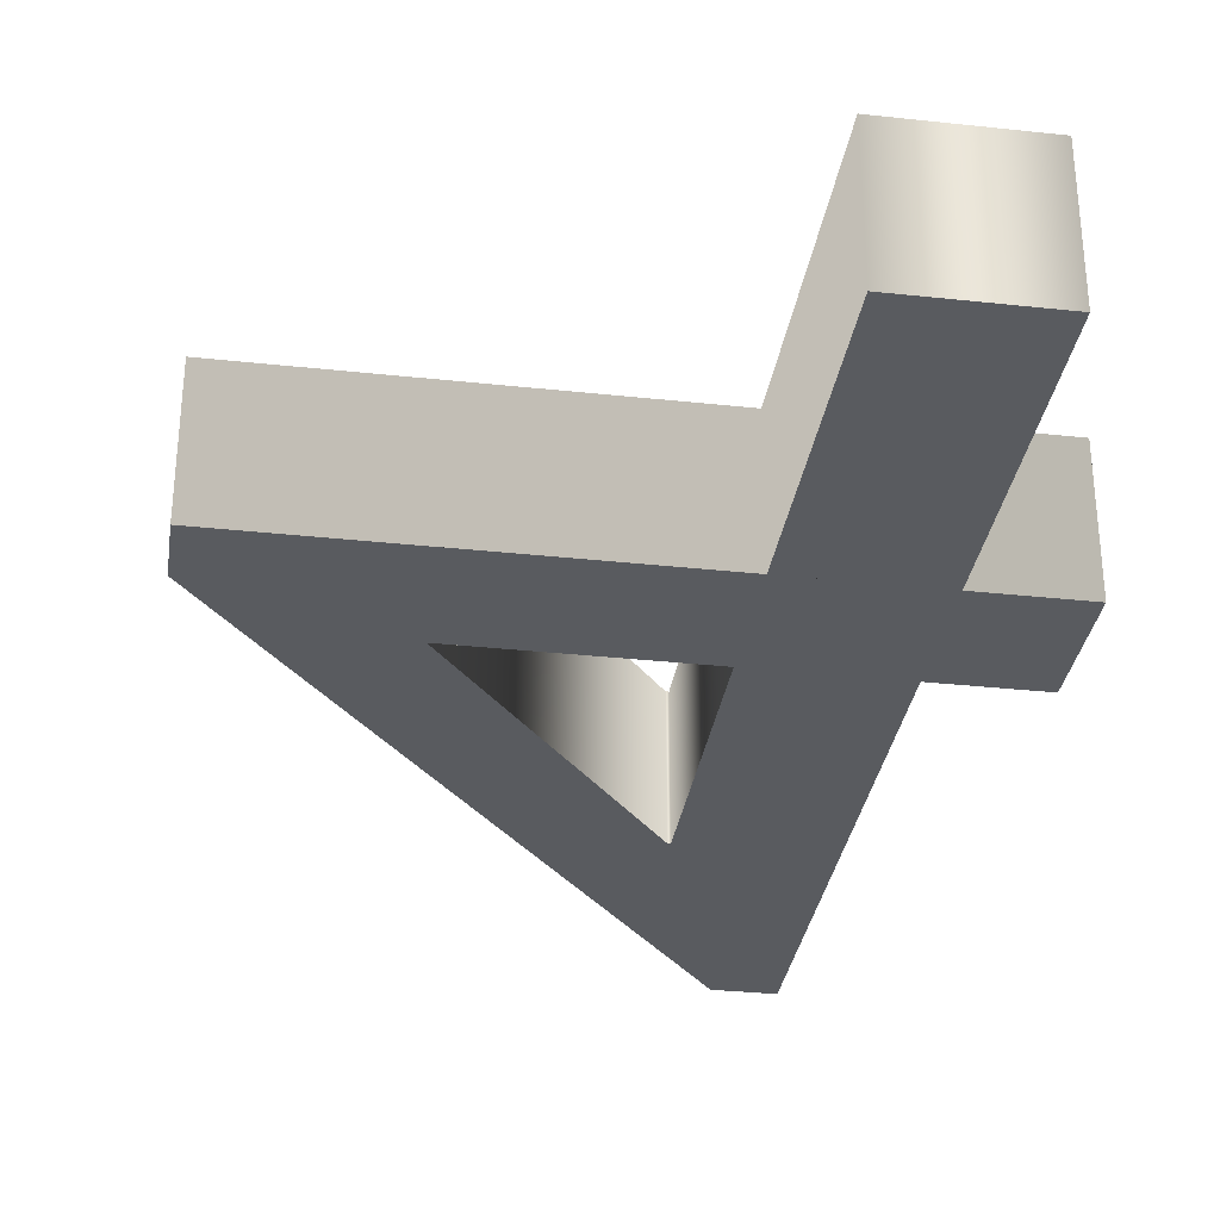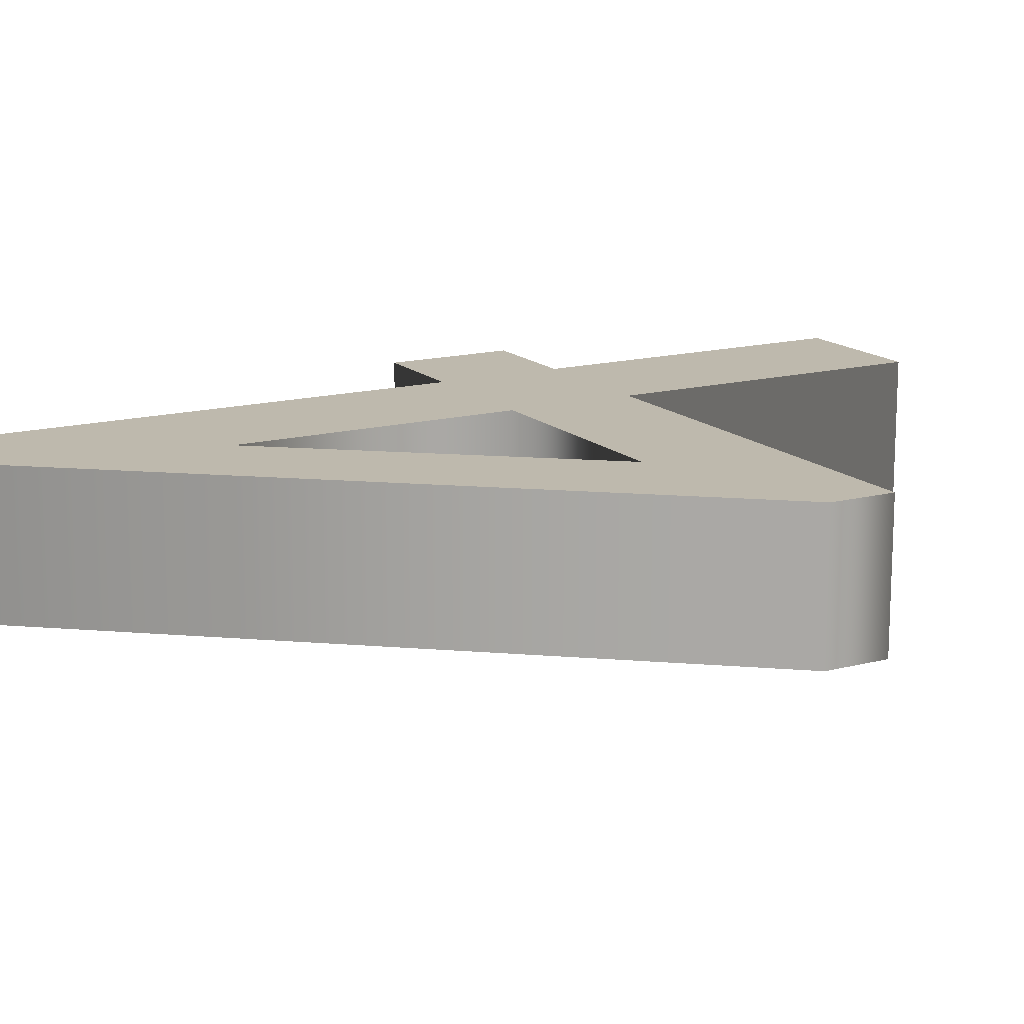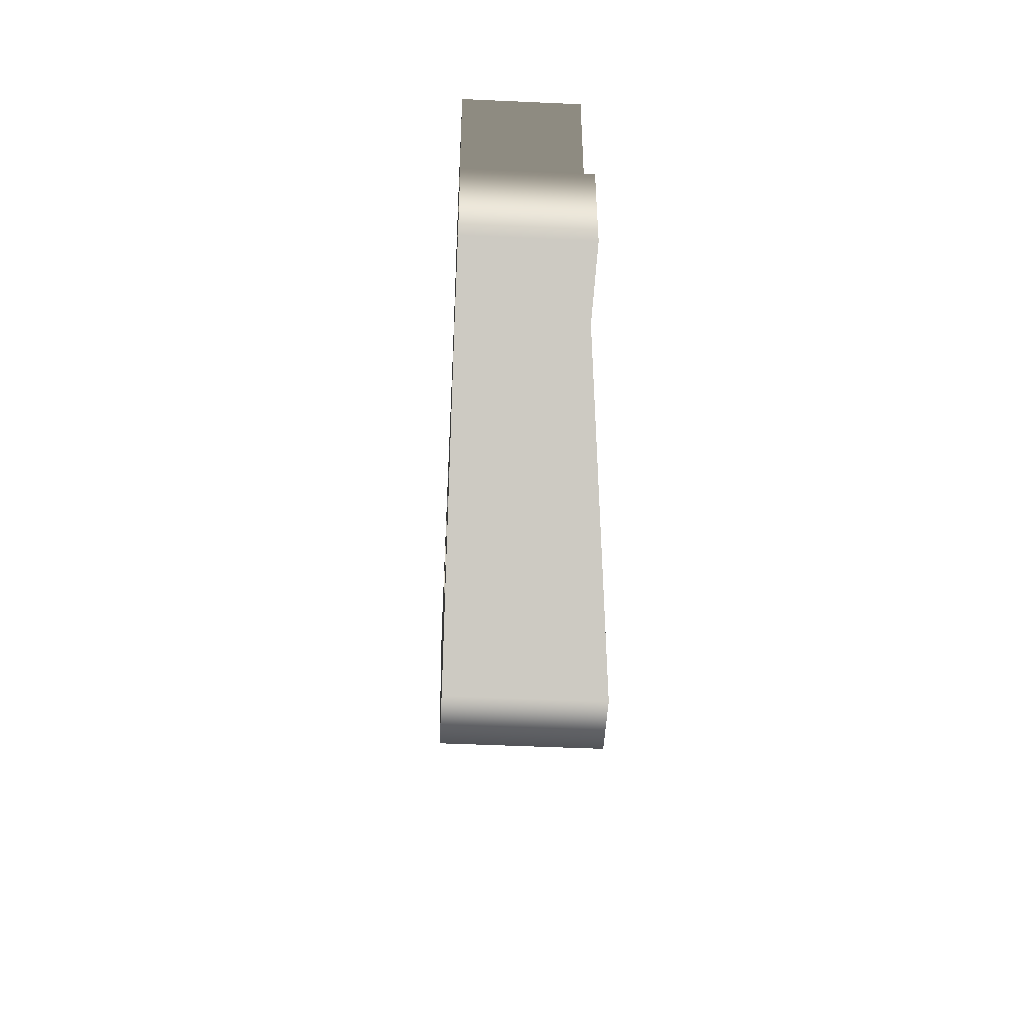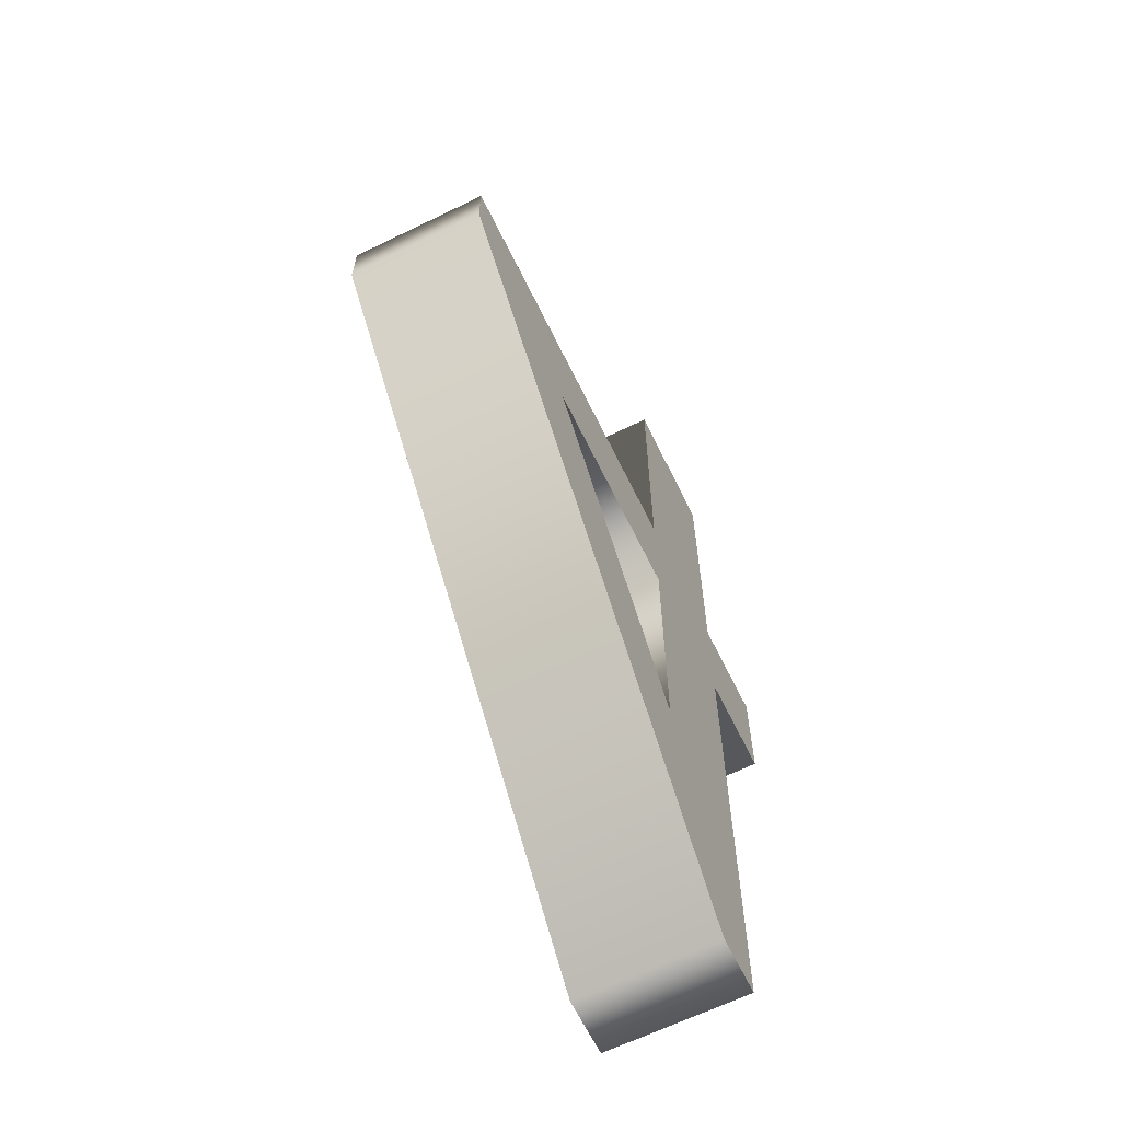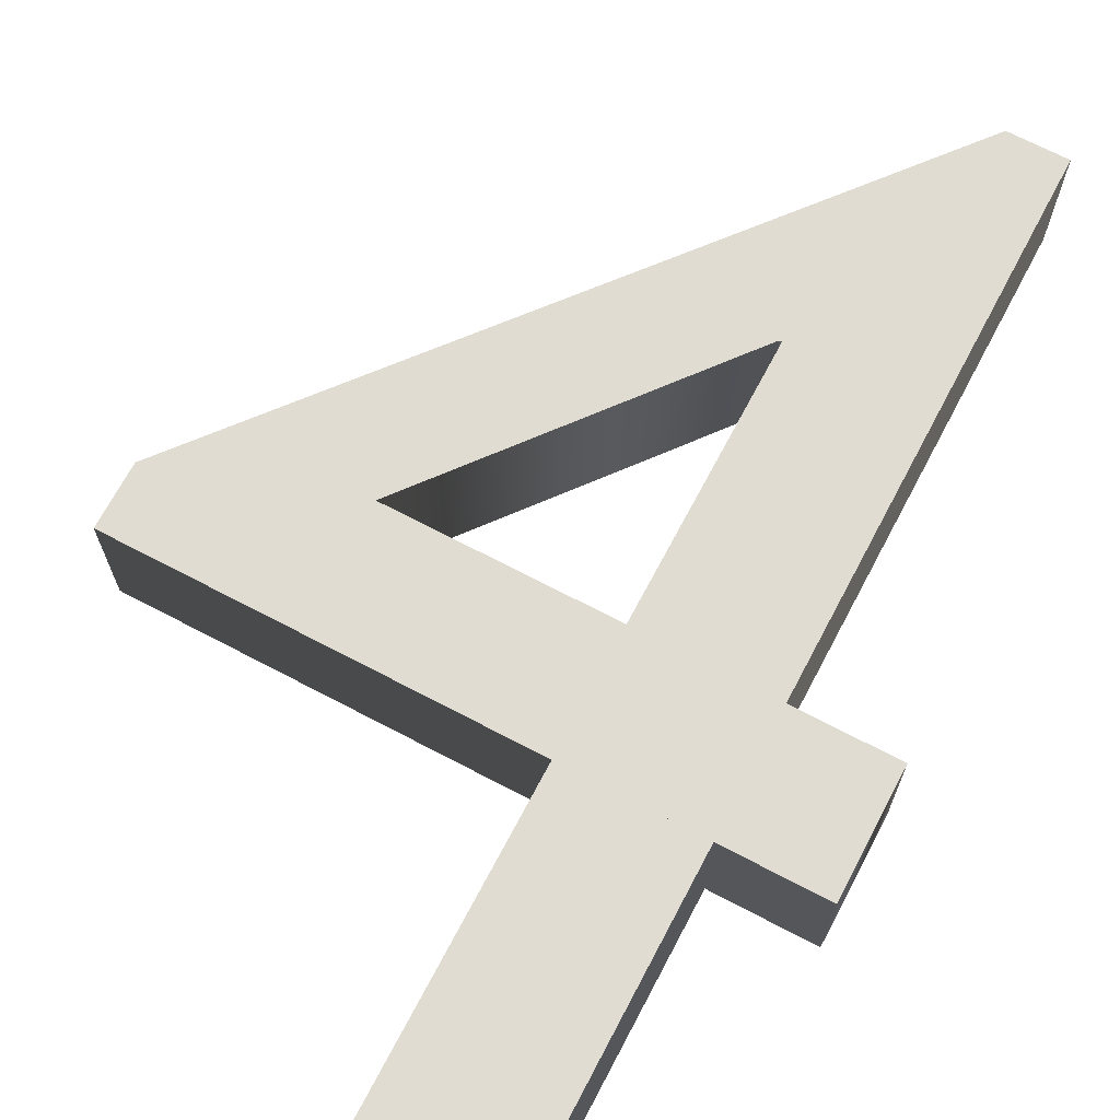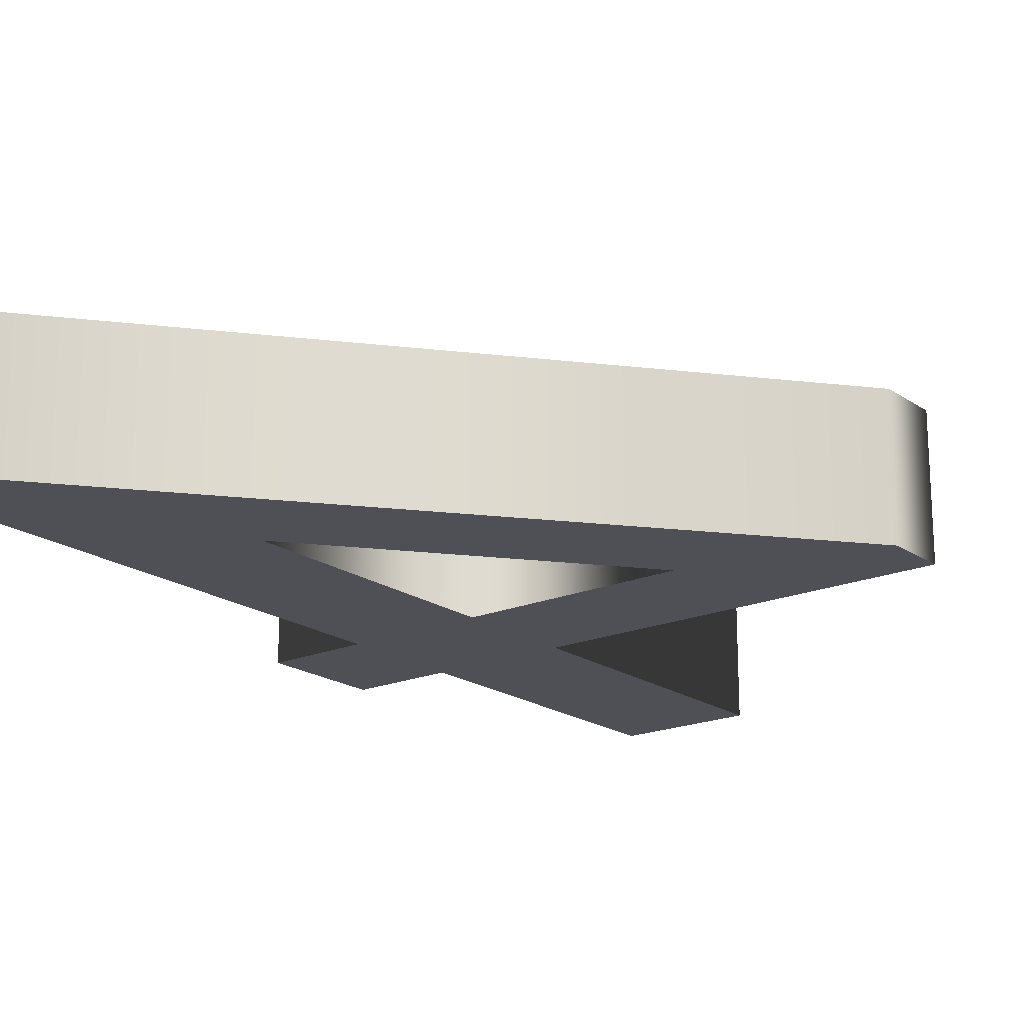
<metadata>
{"format":"obj","ext":"obj","renderer":"f3d","projection":"perspective","resolution":1024,"background":"white","views":[{"elev":-32.4,"azim":-8.6,"up":"+Y"},{"elev":15.2,"azim":-119.2,"up":"+Y"},{"elev":-48.5,"azim":87.1,"up":"+Z"},{"elev":-64.8,"azim":-63.9,"up":"+Z"},{"elev":69.0,"azim":27.8,"up":"+Y"},{"elev":-19.4,"azim":-141.8,"up":"+Y"}]}
</metadata>
<code>
o Text.004
v 0.471 0.05 -0.312
v 0.471 0.05 -0.224
v 0.398 0.05 -0.224
v 0.398 0.05 0
v 0.3 0.05 0
v 0.3 0.05 -0.224
v 0.011 0.05 -0.224
v 0.011 0.05 -0.269
v 0.356 0.05 -0.691
v 0.398 0.05 -0.691
v 0.398 0.05 -0.312
v 0.3 0.05 -0.312
v 0.3 0.05 -0.506
v 0.298 0.05 -0.506
v 0.142 0.05 -0.312
v 0.471 -0.05 -0.312
v 0.471 -0.05 -0.224
v 0.398 -0.05 -0.224
v 0.398 -0.05 0
v 0.3 -0.05 0
v 0.3 -0.05 -0.224
v 0.011 -0.05 -0.224
v 0.011 -0.05 -0.269
v 0.356 -0.05 -0.691
v 0.398 -0.05 -0.691
v 0.398 -0.05 -0.312
v 0.3 -0.05 -0.312
v 0.3 -0.05 -0.506
v 0.298 -0.05 -0.506
v 0.142 -0.05 -0.312
v 0.471 -0.05 -0.312
v 0.471 0.05 -0.312
v 0.471 -0.05 -0.224
v 0.471 0.05 -0.224
v 0.398 -0.05 -0.224
v 0.398 0.05 -0.224
v 0.398 -0.05 0
v 0.398 0.05 0
v 0.3 -0.05 0
v 0.3 0.05 0
v 0.3 -0.05 -0.224
v 0.3 0.05 -0.224
v 0.011 -0.05 -0.224
v 0.011 0.05 -0.224
v 0.011 -0.05 -0.269
v 0.011 0.05 -0.269
v 0.356 -0.05 -0.691
v 0.356 0.05 -0.691
v 0.398 -0.05 -0.691
v 0.398 0.05 -0.691
v 0.398 -0.05 -0.312
v 0.398 0.05 -0.312
v 0.3 -0.05 -0.312
v 0.3 0.05 -0.312
v 0.3 -0.05 -0.506
v 0.3 0.05 -0.506
v 0.298 -0.05 -0.506
v 0.298 0.05 -0.506
v 0.142 -0.05 -0.312
v 0.142 0.05 -0.312
f 8 10 9
f 8 14 10
f 14 13 10
f 13 11 10
f 8 15 14
f 12 11 13
f 8 12 15
f 8 11 12
f 8 1 11
f 8 2 1
f 7 2 8
f 6 2 7
f 5 3 6
f 3 2 6
f 5 4 3
f 25 23 24
f 29 23 25
f 28 29 25
f 26 28 25
f 30 23 29
f 26 27 28
f 27 23 30
f 26 23 27
f 16 23 26
f 17 23 16
f 17 22 23
f 17 21 22
f 18 20 21
f 17 18 21
f 19 20 18
f 34 31 32
f 36 33 34
f 38 35 36
f 40 37 38
f 42 39 40
f 44 41 42
f 46 43 44
f 48 45 46
f 50 47 48
f 52 49 50
f 32 51 52
f 56 53 54
f 58 55 56
f 60 57 58
f 54 59 60
f 34 33 31
f 36 35 33
f 38 37 35
f 40 39 37
f 42 41 39
f 44 43 41
f 46 45 43
f 48 47 45
f 50 49 47
f 52 51 49
f 32 31 51
f 56 55 53
f 58 57 55
f 60 59 57
f 54 53 59

</code>
